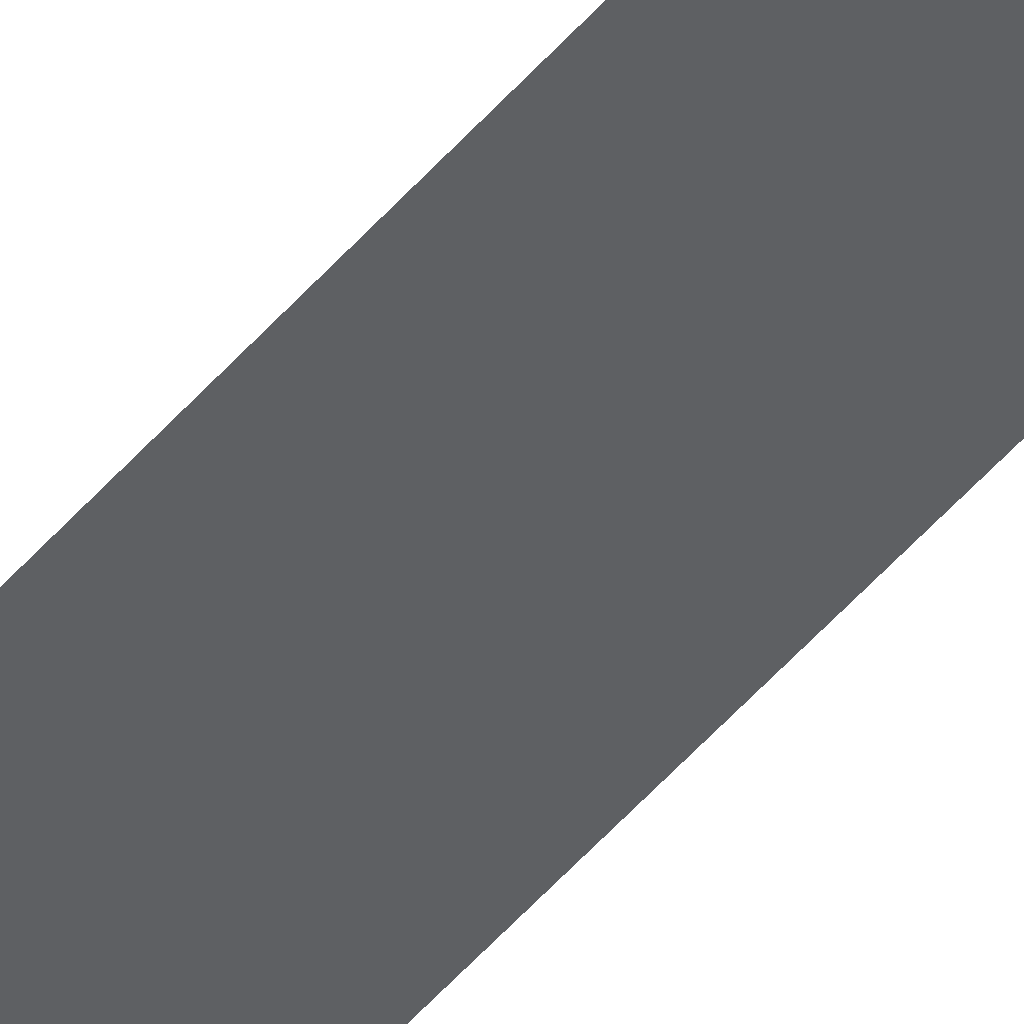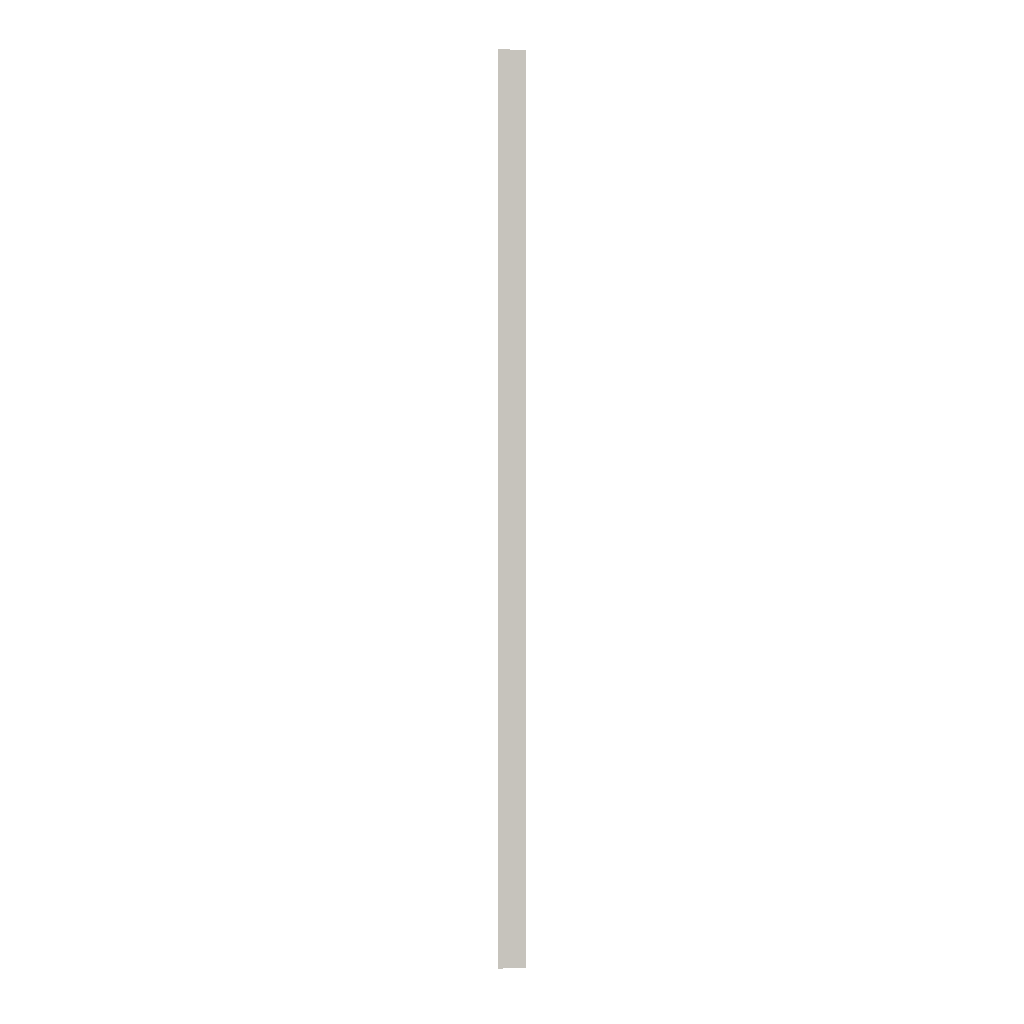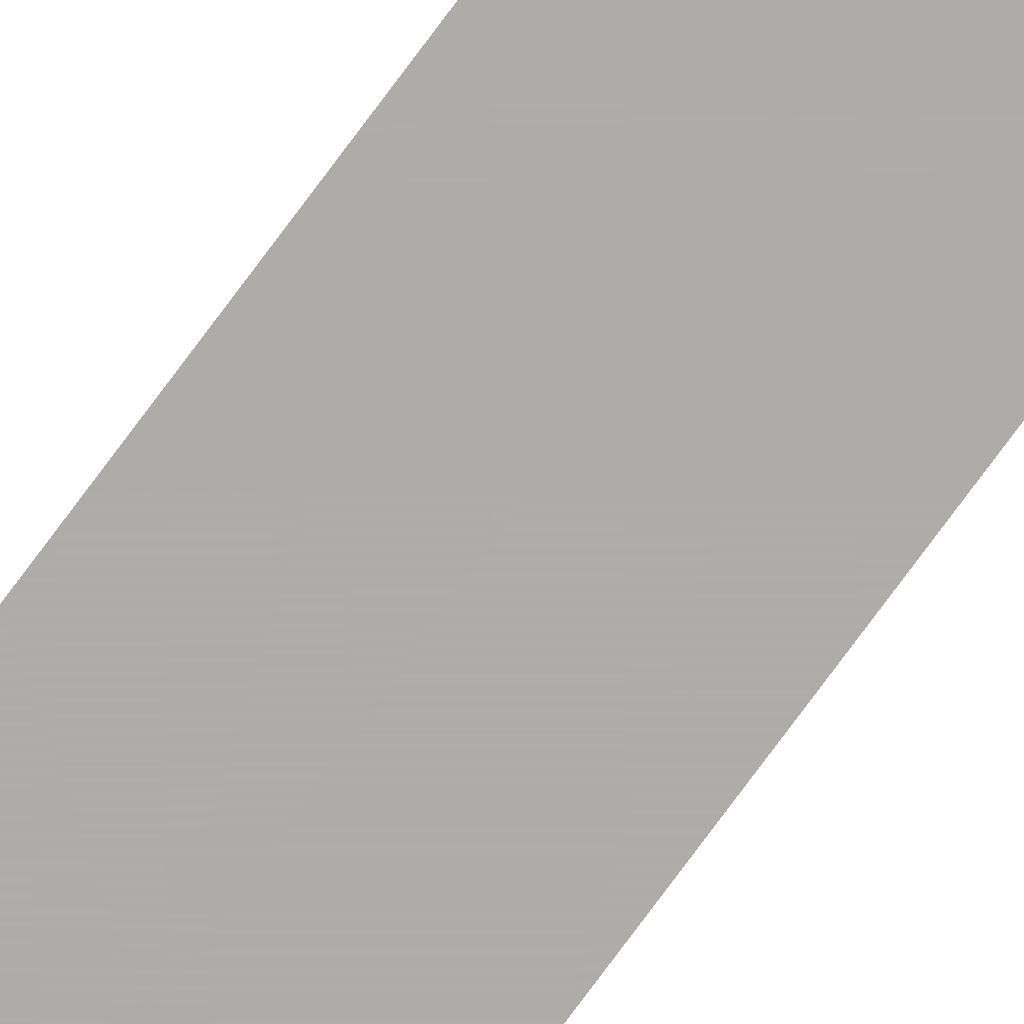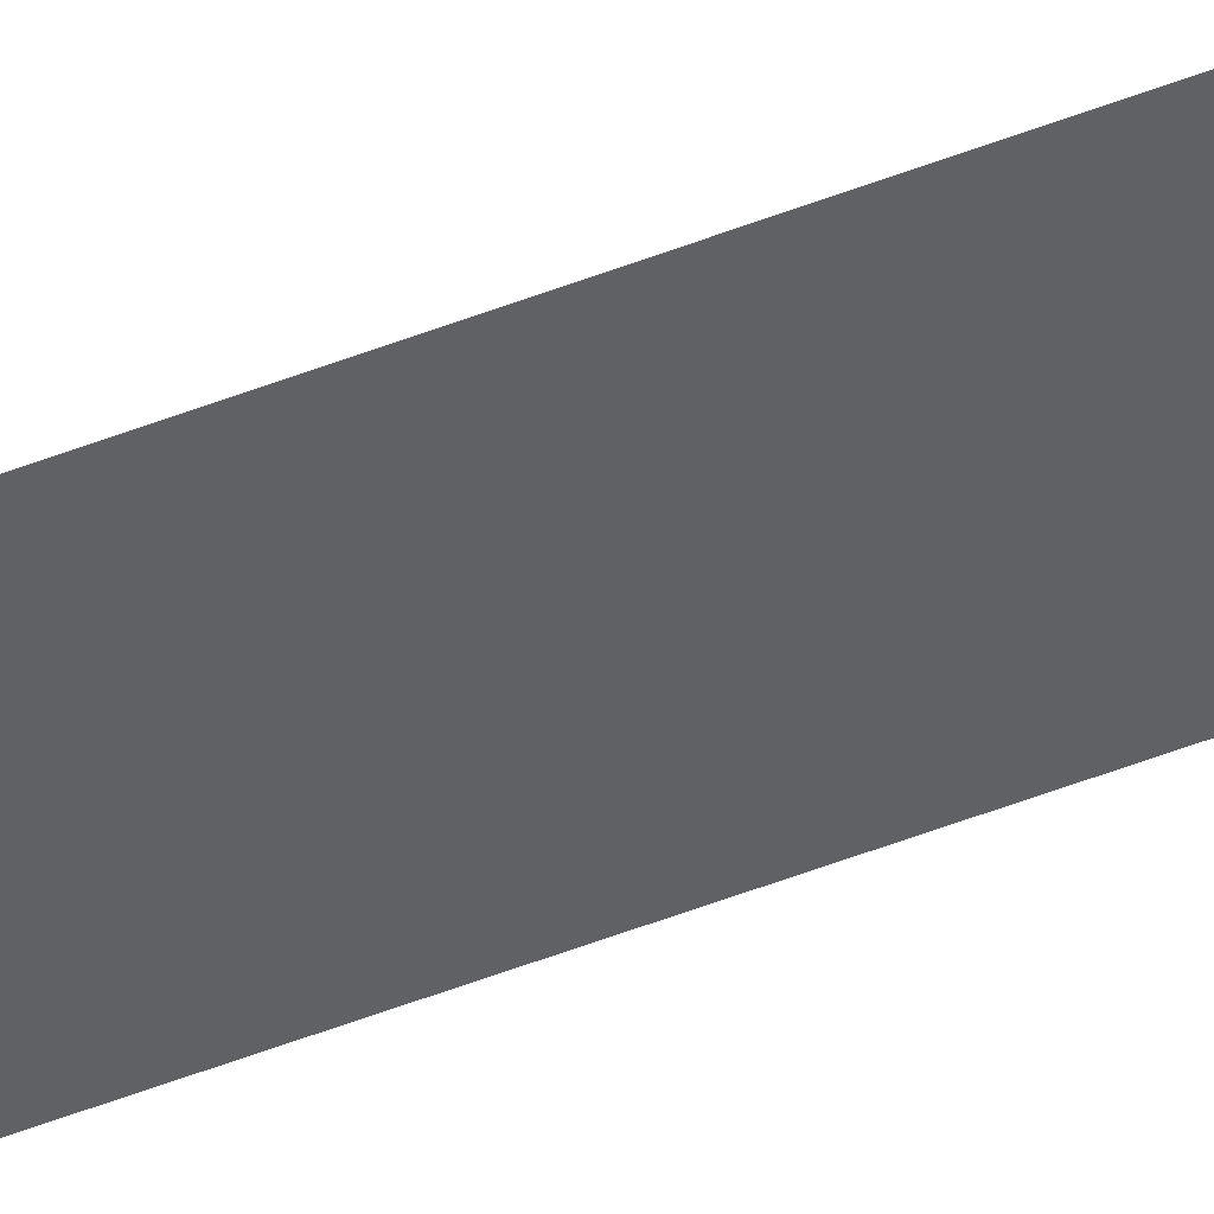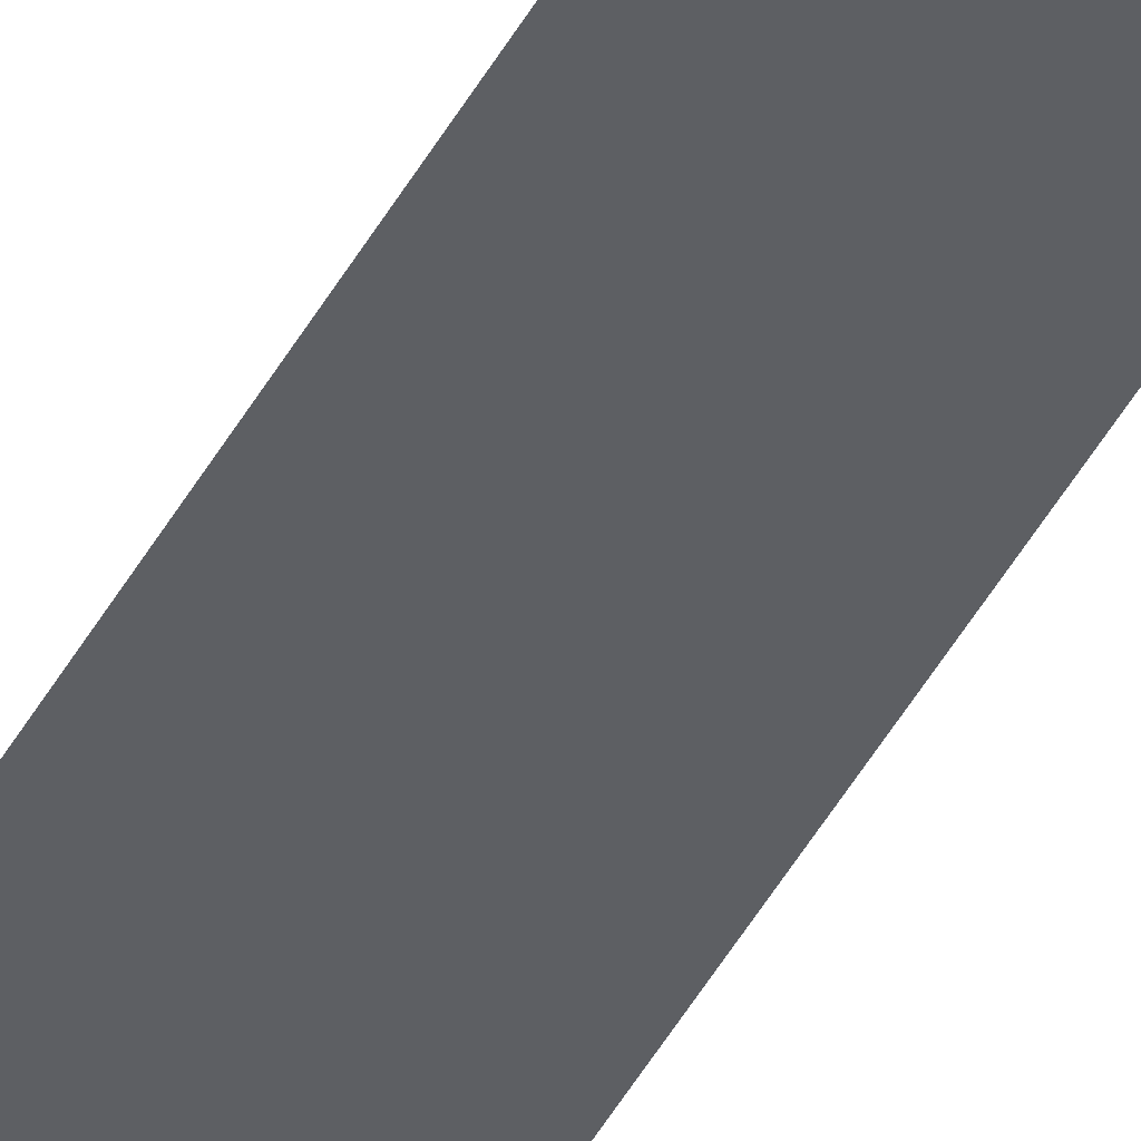
<metadata>
{"format":"obj","ext":"obj","renderer":"f3d","projection":"perspective","resolution":1024,"background":"white","views":[{"elev":-42.4,"azim":-35.1,"up":"+Y"},{"elev":1.5,"azim":173.6,"up":"+Z"},{"elev":-76.9,"azim":143.5,"up":"+Y"},{"elev":-45.9,"azim":-65.2,"up":"+Y"},{"elev":-40.3,"azim":155.1,"up":"+Y"}]}
</metadata>
<code>
v 5859 51.2 -1587
v 5862 51.2 -1690
v 5862 51.2 -1587
v 5862 51.2 -1690
v 5859 51.2 -1587
v 5859 51.2 -1690
f 1 2 3
f 4 5 6

</code>
